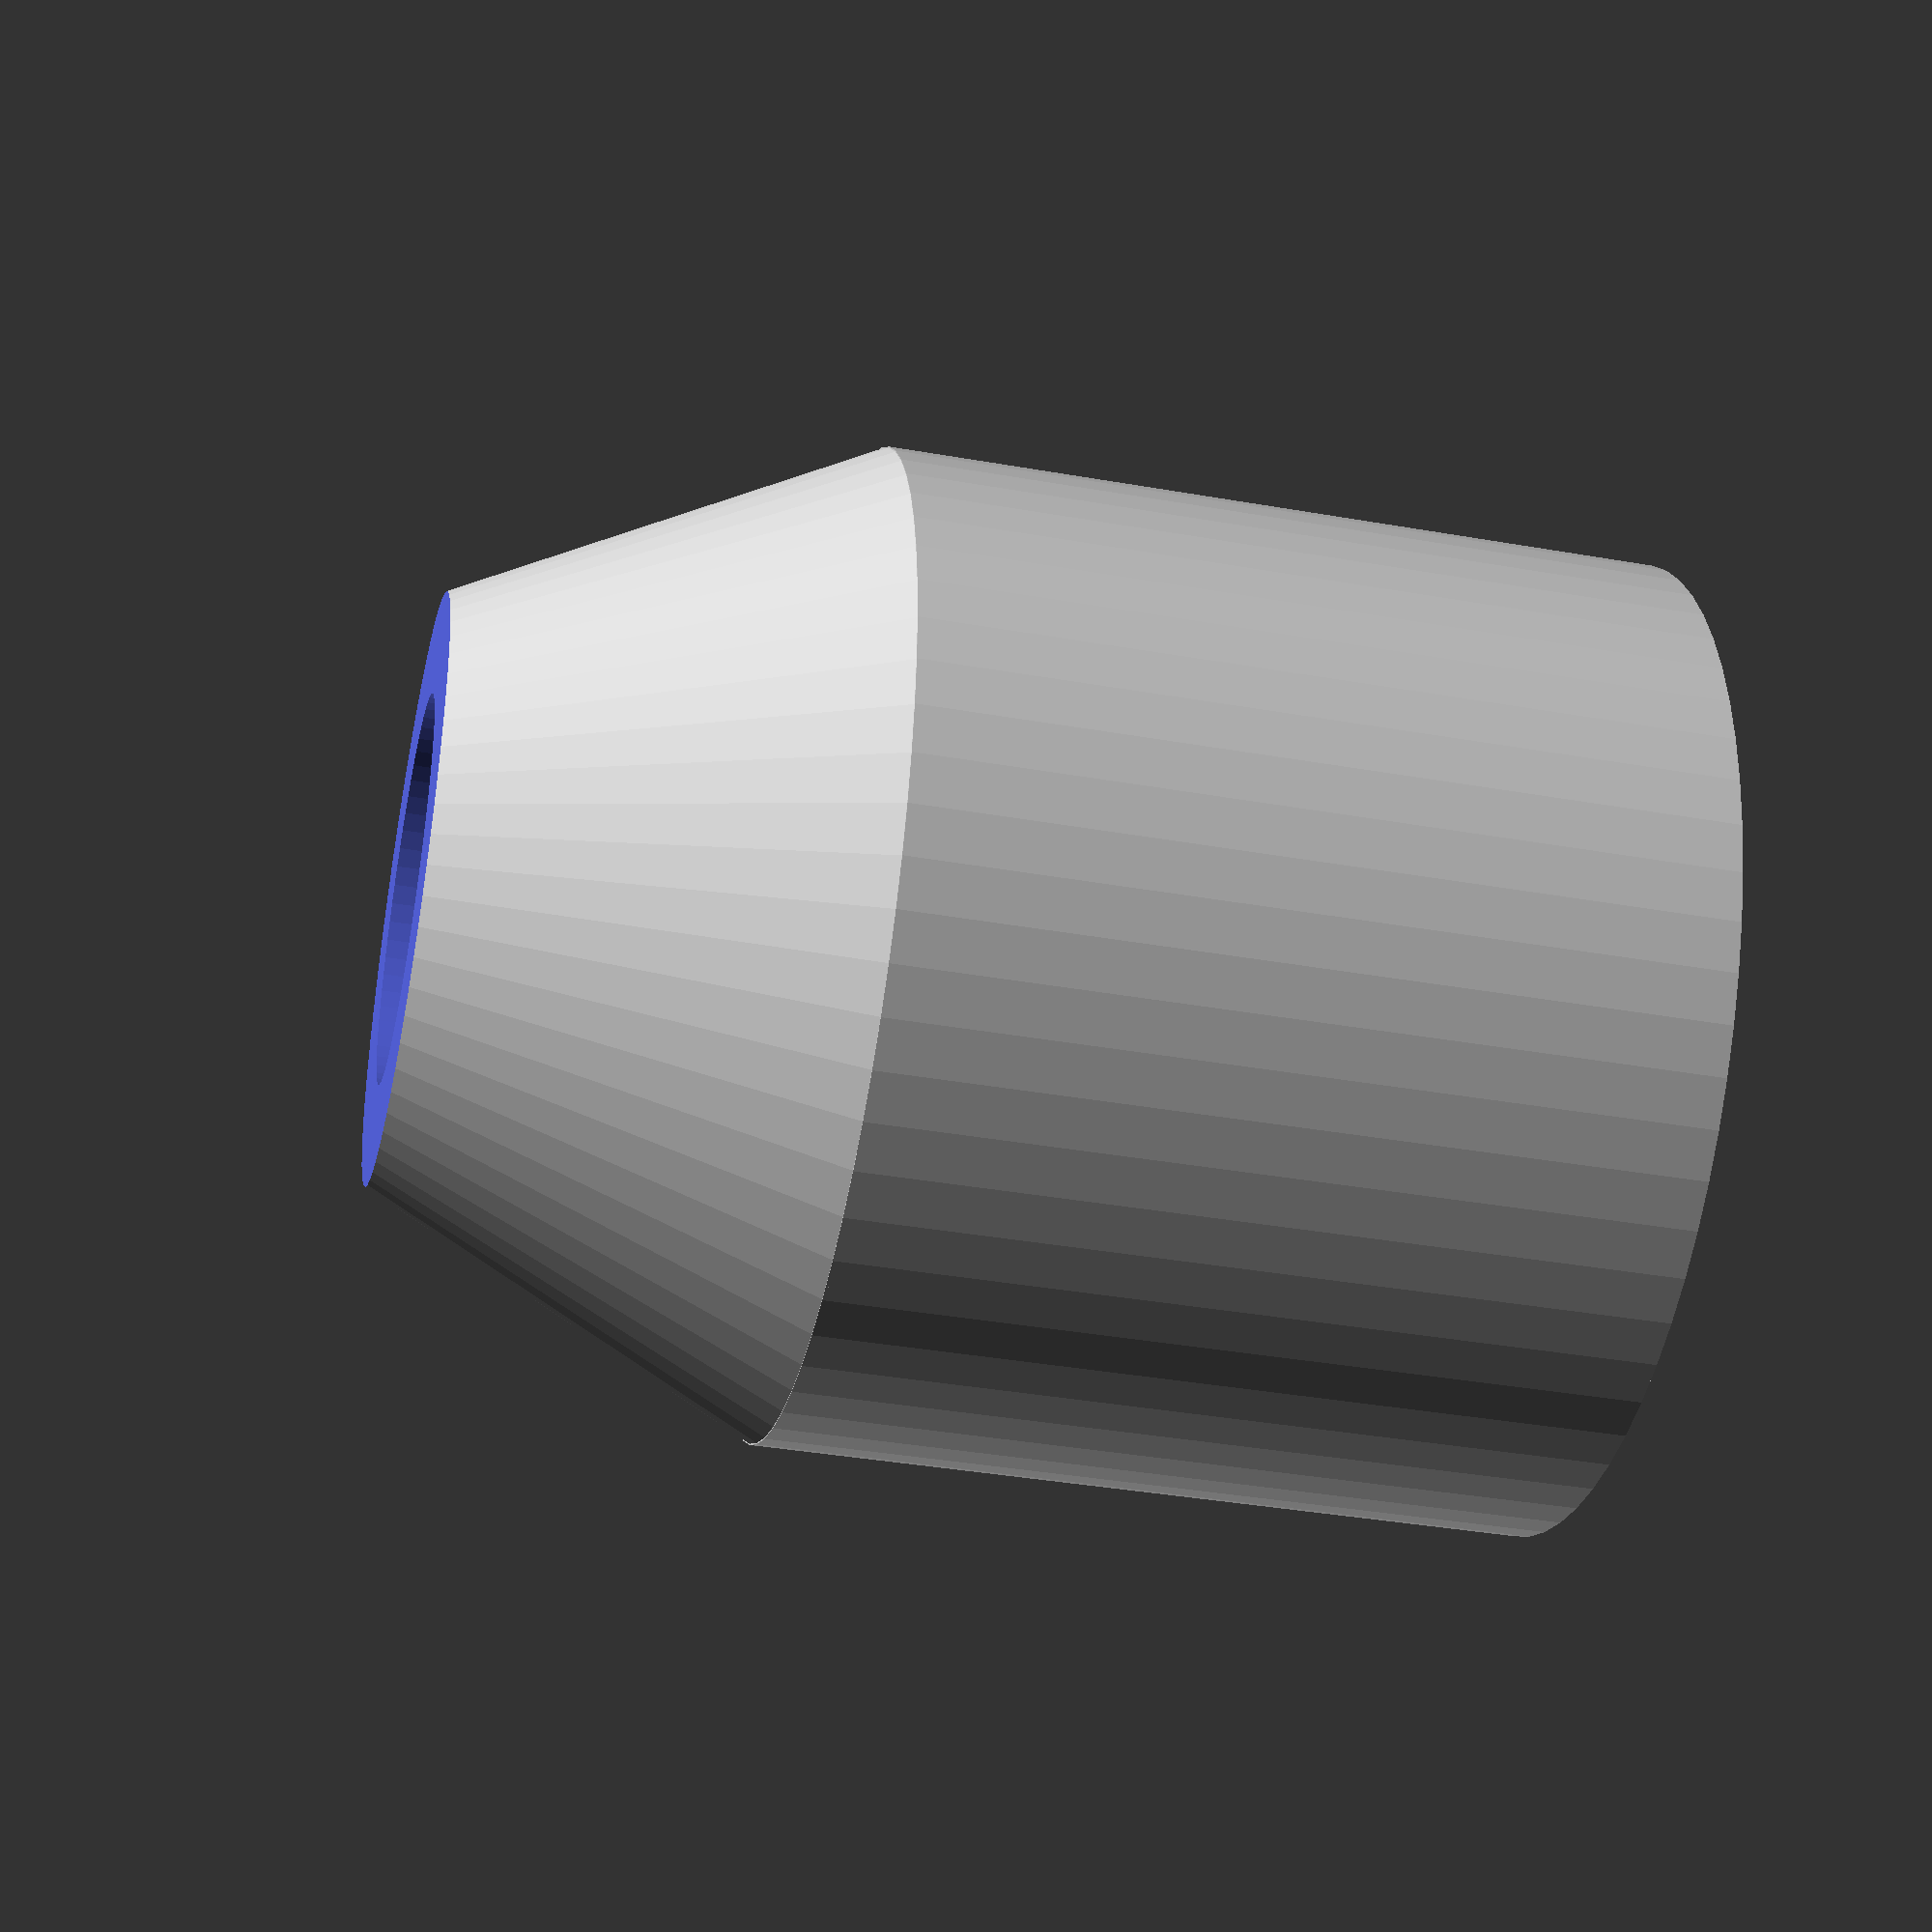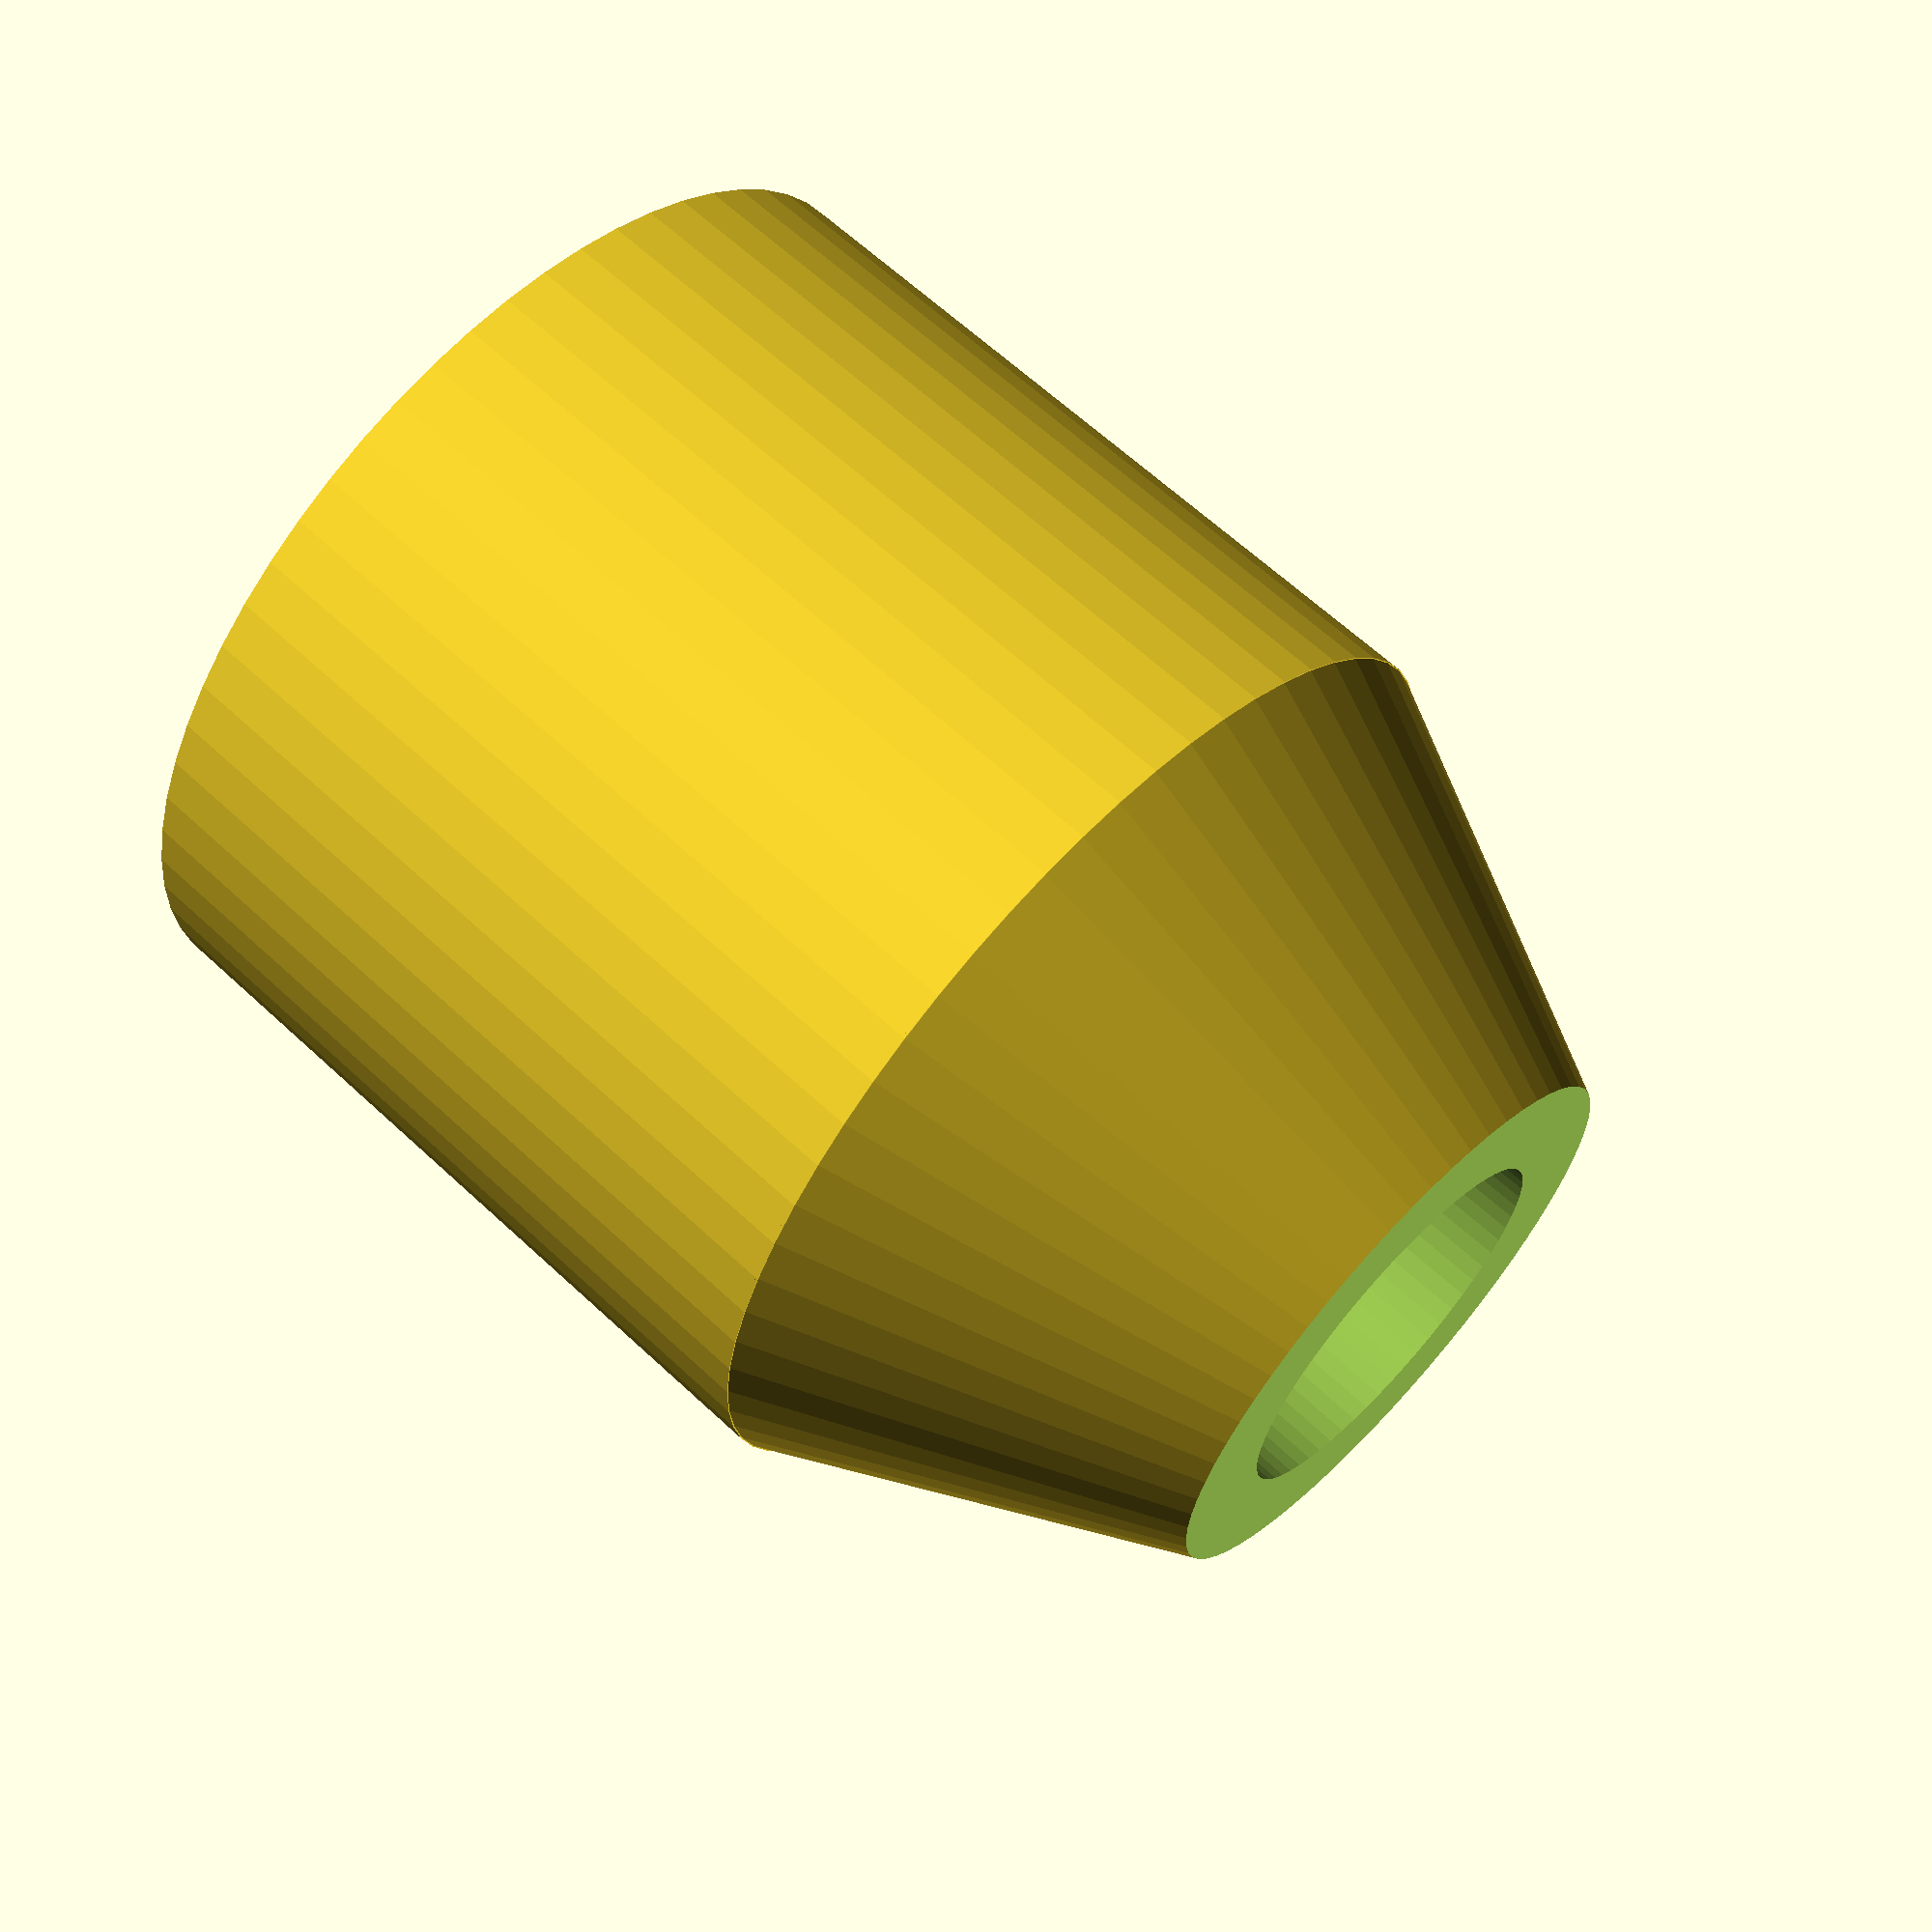
<openscad>
stuetz=0;       //supportmaterial 
cone=0;         //Form cone
brim=0;         //brim for print bed adhesion

fn=32;          //default for $fn

idb=15.25;      //some inner diameter
odb=22.43-.3;   

th=3;           //wall thickness
spiel=.7;       //margin (outlets will be that bigger)


// some diameters for my special parts
t_od=(12.01+12.47)/2;
t_id=8;
d_od=27.6; //od_deckel
d_h=7.84;

//example

adapter(
        35,            //diameter bigger inlet
        15,            //diameter smaller inlet
        30,            //length bigger inlet side
        20,            //length smaller inlet side
        cone=1         //outer conus form
        );
//adapter are closed by a 0.5 mm sheet for printability;
//bore them out in smaller diameter


//translate([0,34,0])adapter(odb,t_od,d_h,15,cone=1); //deckel();
//sensor1(cone=1,stuetz=1,brim=1);
//translate([0,34,0])adapter(odb,t_od,15,15,cone=1,brim=0);   //beutel, Schlauch


module sensor1(){    //special adapter with cable outlet
  difference(){
   adapter(d_od,t_od,d_h,15+8,stuetz=stuetz,cone=cone,brim=brim); 
   translate([0,0,d_h])
      rotate([0,60,0])
      translate([0,0,-4])
      cylinder(d=3,h=200,$fn=fn);
  }
}

module adapter(od1, od2,l,l2){
 
difference(){
      union(){
       if(brim>0){
        cylinder(d=od1+spiel+4*th,h=.5,$fn=fn*2); }
        
        cylinder(d=od1+spiel+2*th,h=l+th,$fn=fn*2);
         if(cone>0){
            translate([0,0,l+th-.1])
                cylinder(d1=od1+spiel+2*th,d2=od2+spiel+2*th,h=od1-od2,$fn=fn*2);     
             
             } 
        translate([0,0,l])
        cylinder(d=od2+spiel+2*th,h=l2,$fn=fn*2); 
          
      }
        translate([0,0,-.1])
        cylinder(d1=od1+spiel+.5,d2=od1+spiel,h=l+.01,$fn=fn*2); 
        translate([0,0,l+.5])
        cylinder(d1=od2+spiel,d2=od2+spiel,h=th,$fn=fn*2); 
        translate([0,0,l+.5])
        cylinder(d1=od2+spiel,d2=od2+spiel+.5,h=l2,$fn=fn*2); 
    translate([0,0,l+l2+.001])
       cylinder(d=od1+od2,h=l+l2);
    }   
    
   if(stuetz>0){
     difference(){
        cylinder(d1=od2+spiel+2,d2=od2+spiel+.5,h=l+.002,$fn=fn*2); 
        translate([0,0,+.5])
        cylinder(d1=od2+spiel,d2=od2+spiel+.5,h=l+.002,$fn=fn*2); 
    }   
       
   }
    
    
}

/////////////////////outdated modules
module deckel(){
d2=27.10;
d1=27.6;
dh=7.84;
difference(){
      union(){
        cylinder(d=d1+spiel+4*th,h=.5,$fn=fn*2); 
        cylinder(d1=d1+spiel+2*th,d2=d2+spiel+2*th,h=dh+th,$fn=fn*2); 
        translate([0,0,dh+.5])
        tube(t_od,20);
      }
        translate([0,0,-.1])
        cylinder(d1=d1+spiel,d2=d2+spiel,h=dh,$fn=fn*2); 
        translate([0,0,dh+.5])
        cylinder(d=t_od,h=dh,$fn=fn*2); 
      
    }    
    
}

module bag1(){
l1=25;    
    
    difference(){
       union(){
        cylinder(d=odb+2*th,h=l1,$fn=fn*2); 
       }       
        translate([0,0,-.1])
        cylinder(d1=odb+spiel+1,d2=odb,h=10,$fn=fn*2); 
        cylinder(d1=odb+spiel+1,d2=odb,h=l1+.2,$fn=fn*2); 
    }
}

module tube(od,l ){
l1=25;    
    
    difference(){
       union(){
        cylinder(d=od+4*th,h=.5,$fn=fn*2); 
        cylinder(d=od+2*th,h=l,$fn=fn*2); 
       }       
        translate([0,0,-.1])
        cylinder(d1=od+spiel+1,d2=od,h=l,$fn=fn*2); 
        cylinder(d1=od+spiel+1,d2=od,h=l+.2,$fn=fn*2); 
    }
}
</openscad>
<views>
elev=38.0 azim=90.1 roll=77.4 proj=p view=solid
elev=116.3 azim=111.0 roll=226.7 proj=p view=wireframe
</views>
